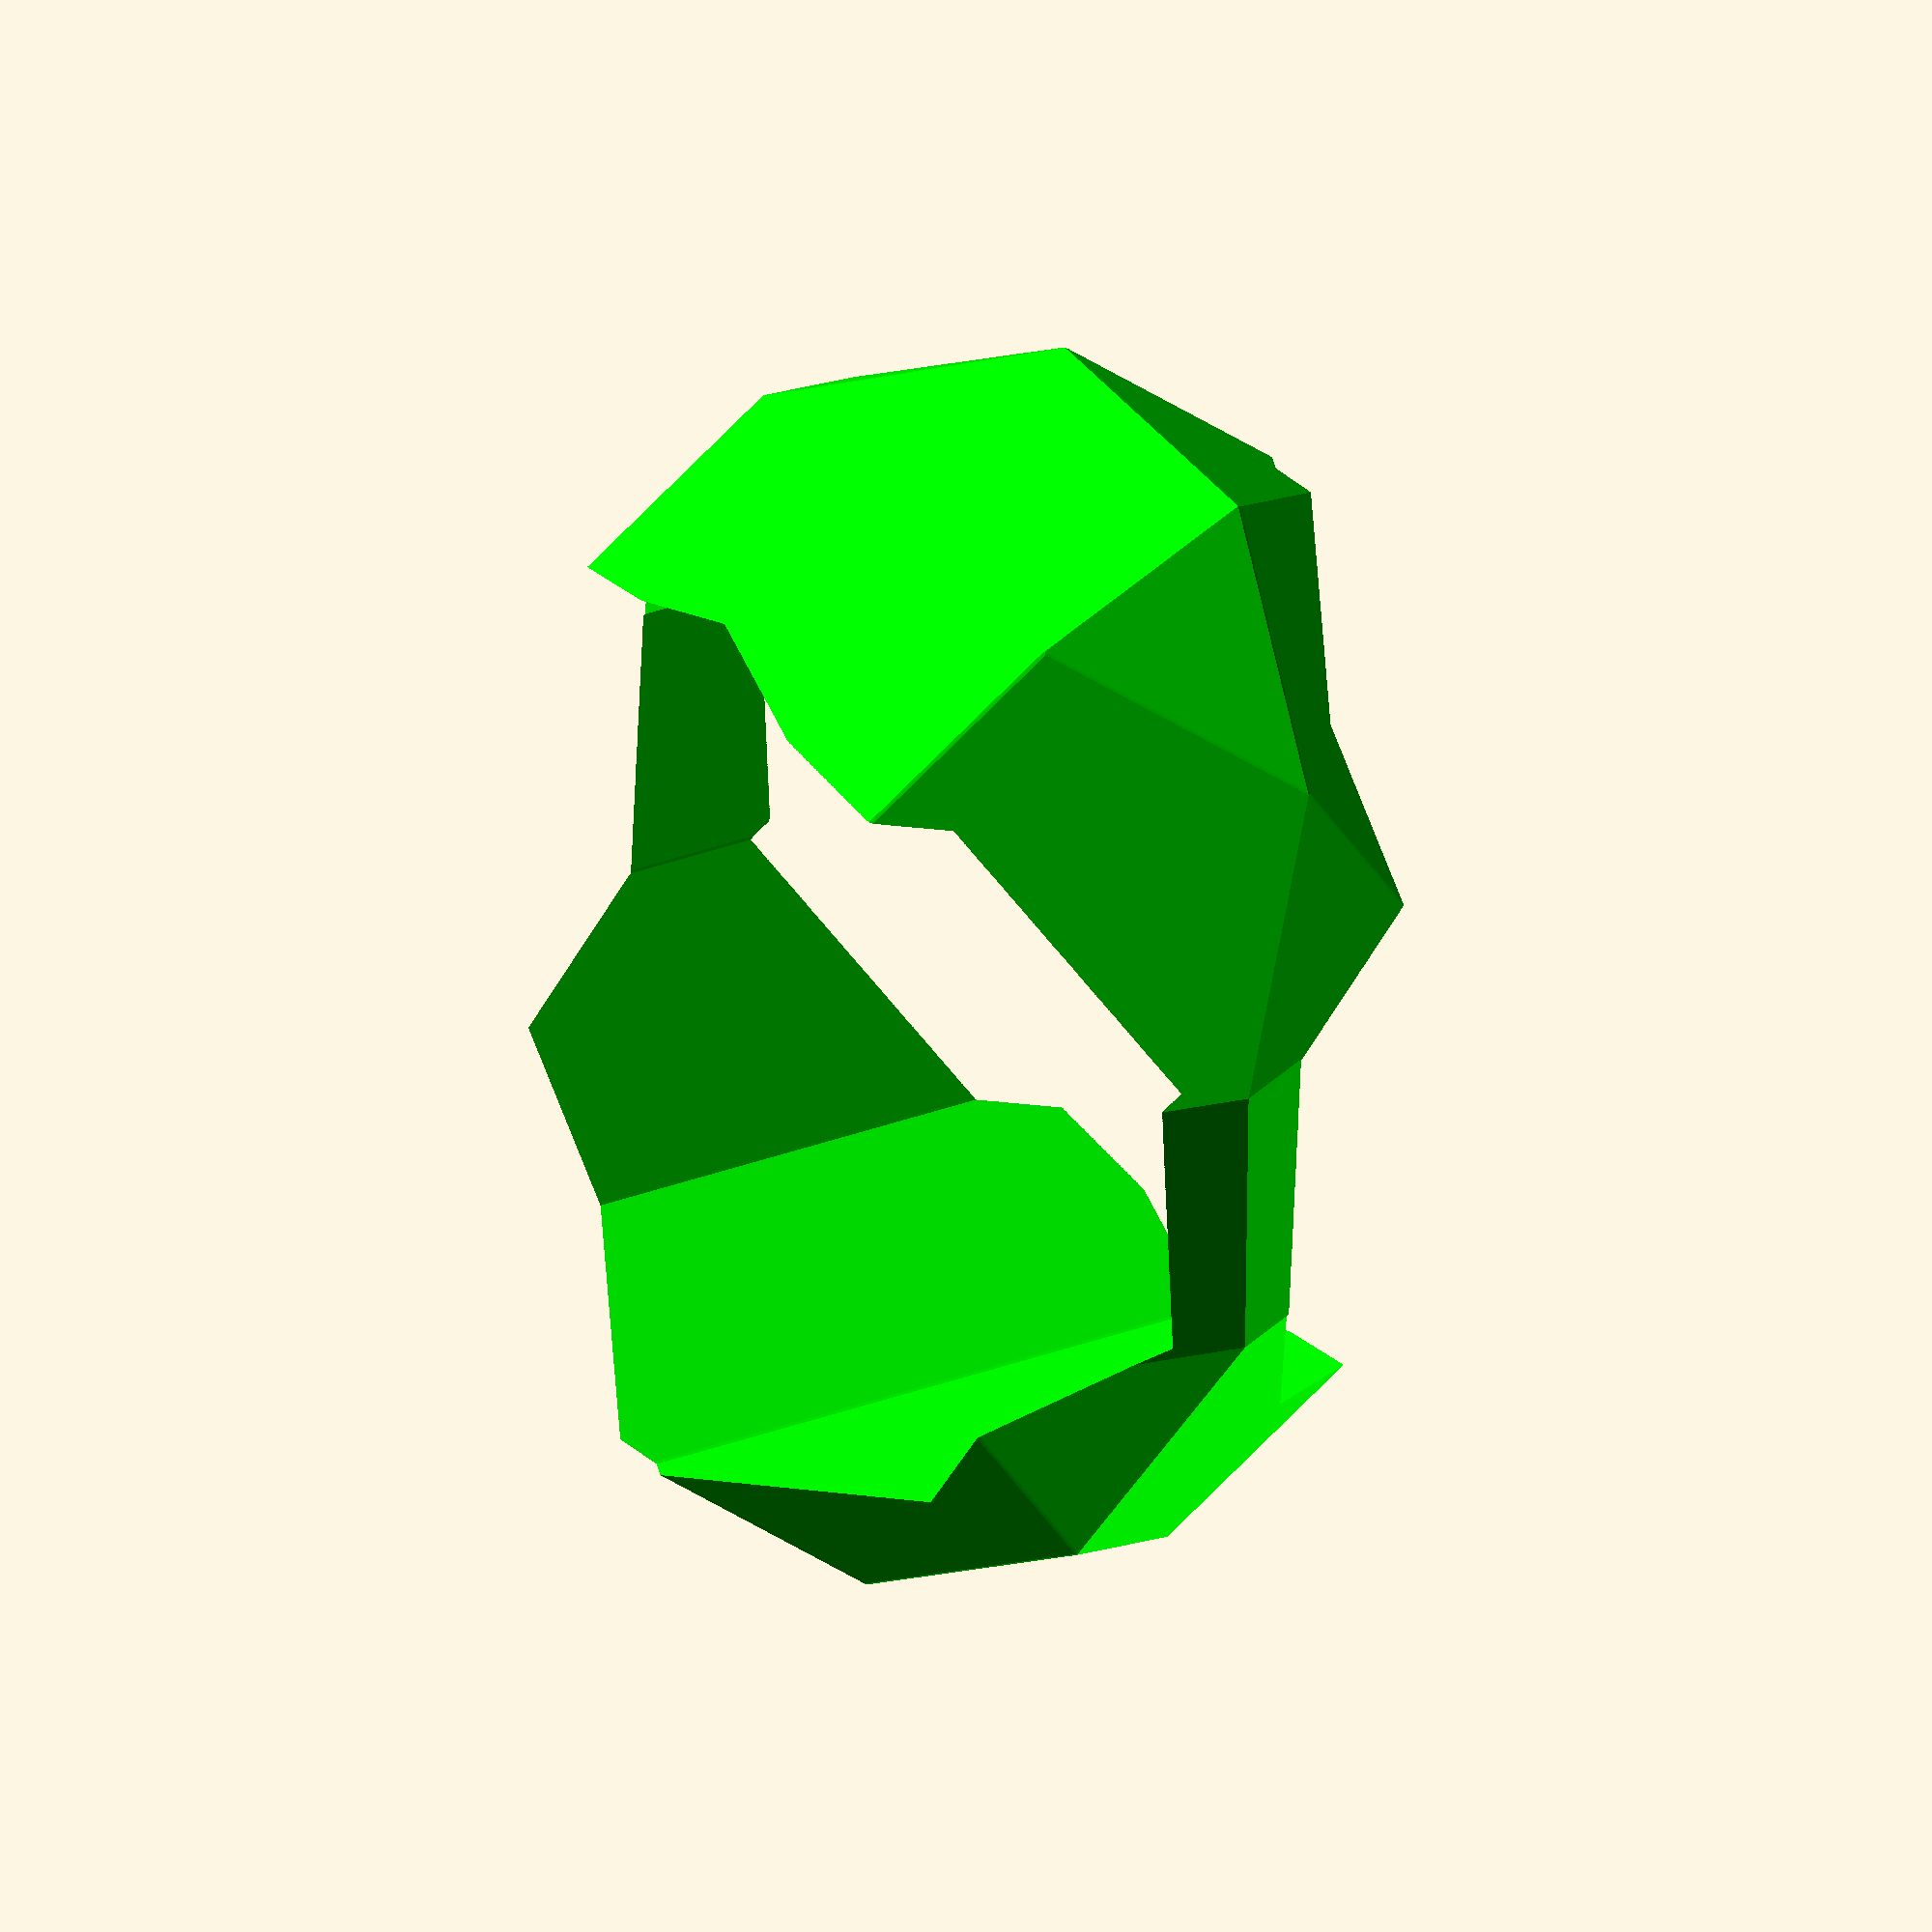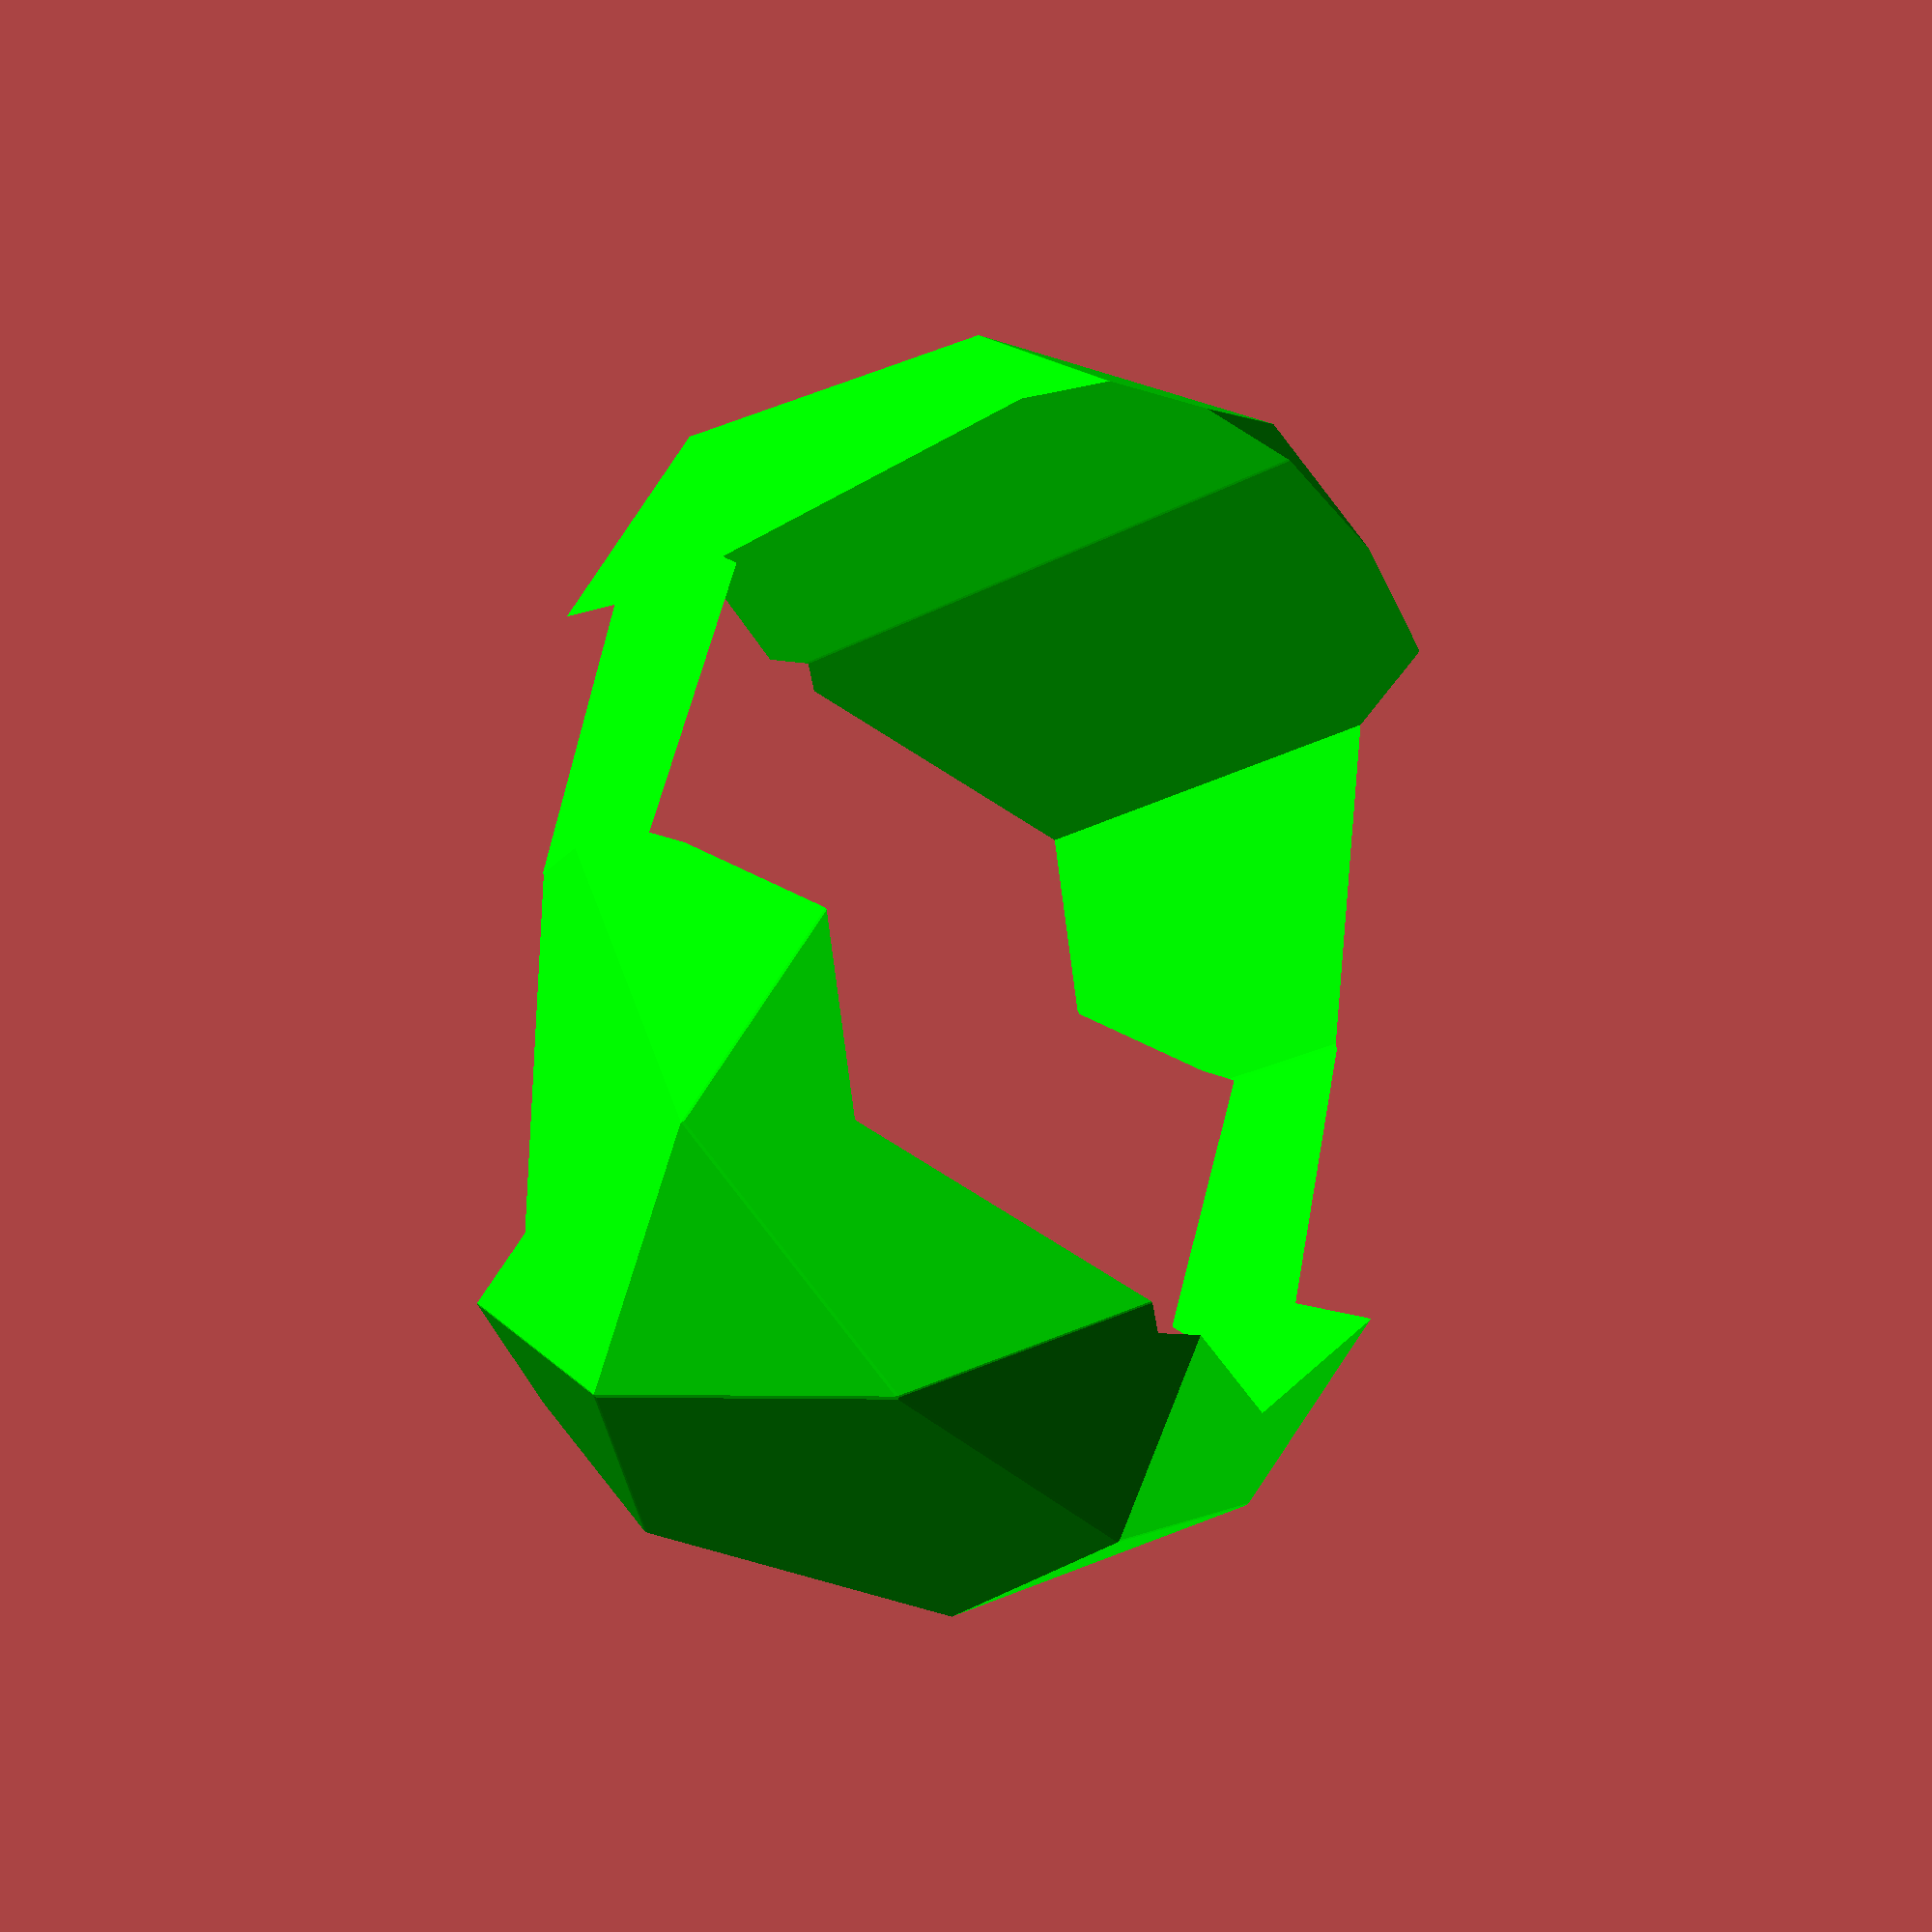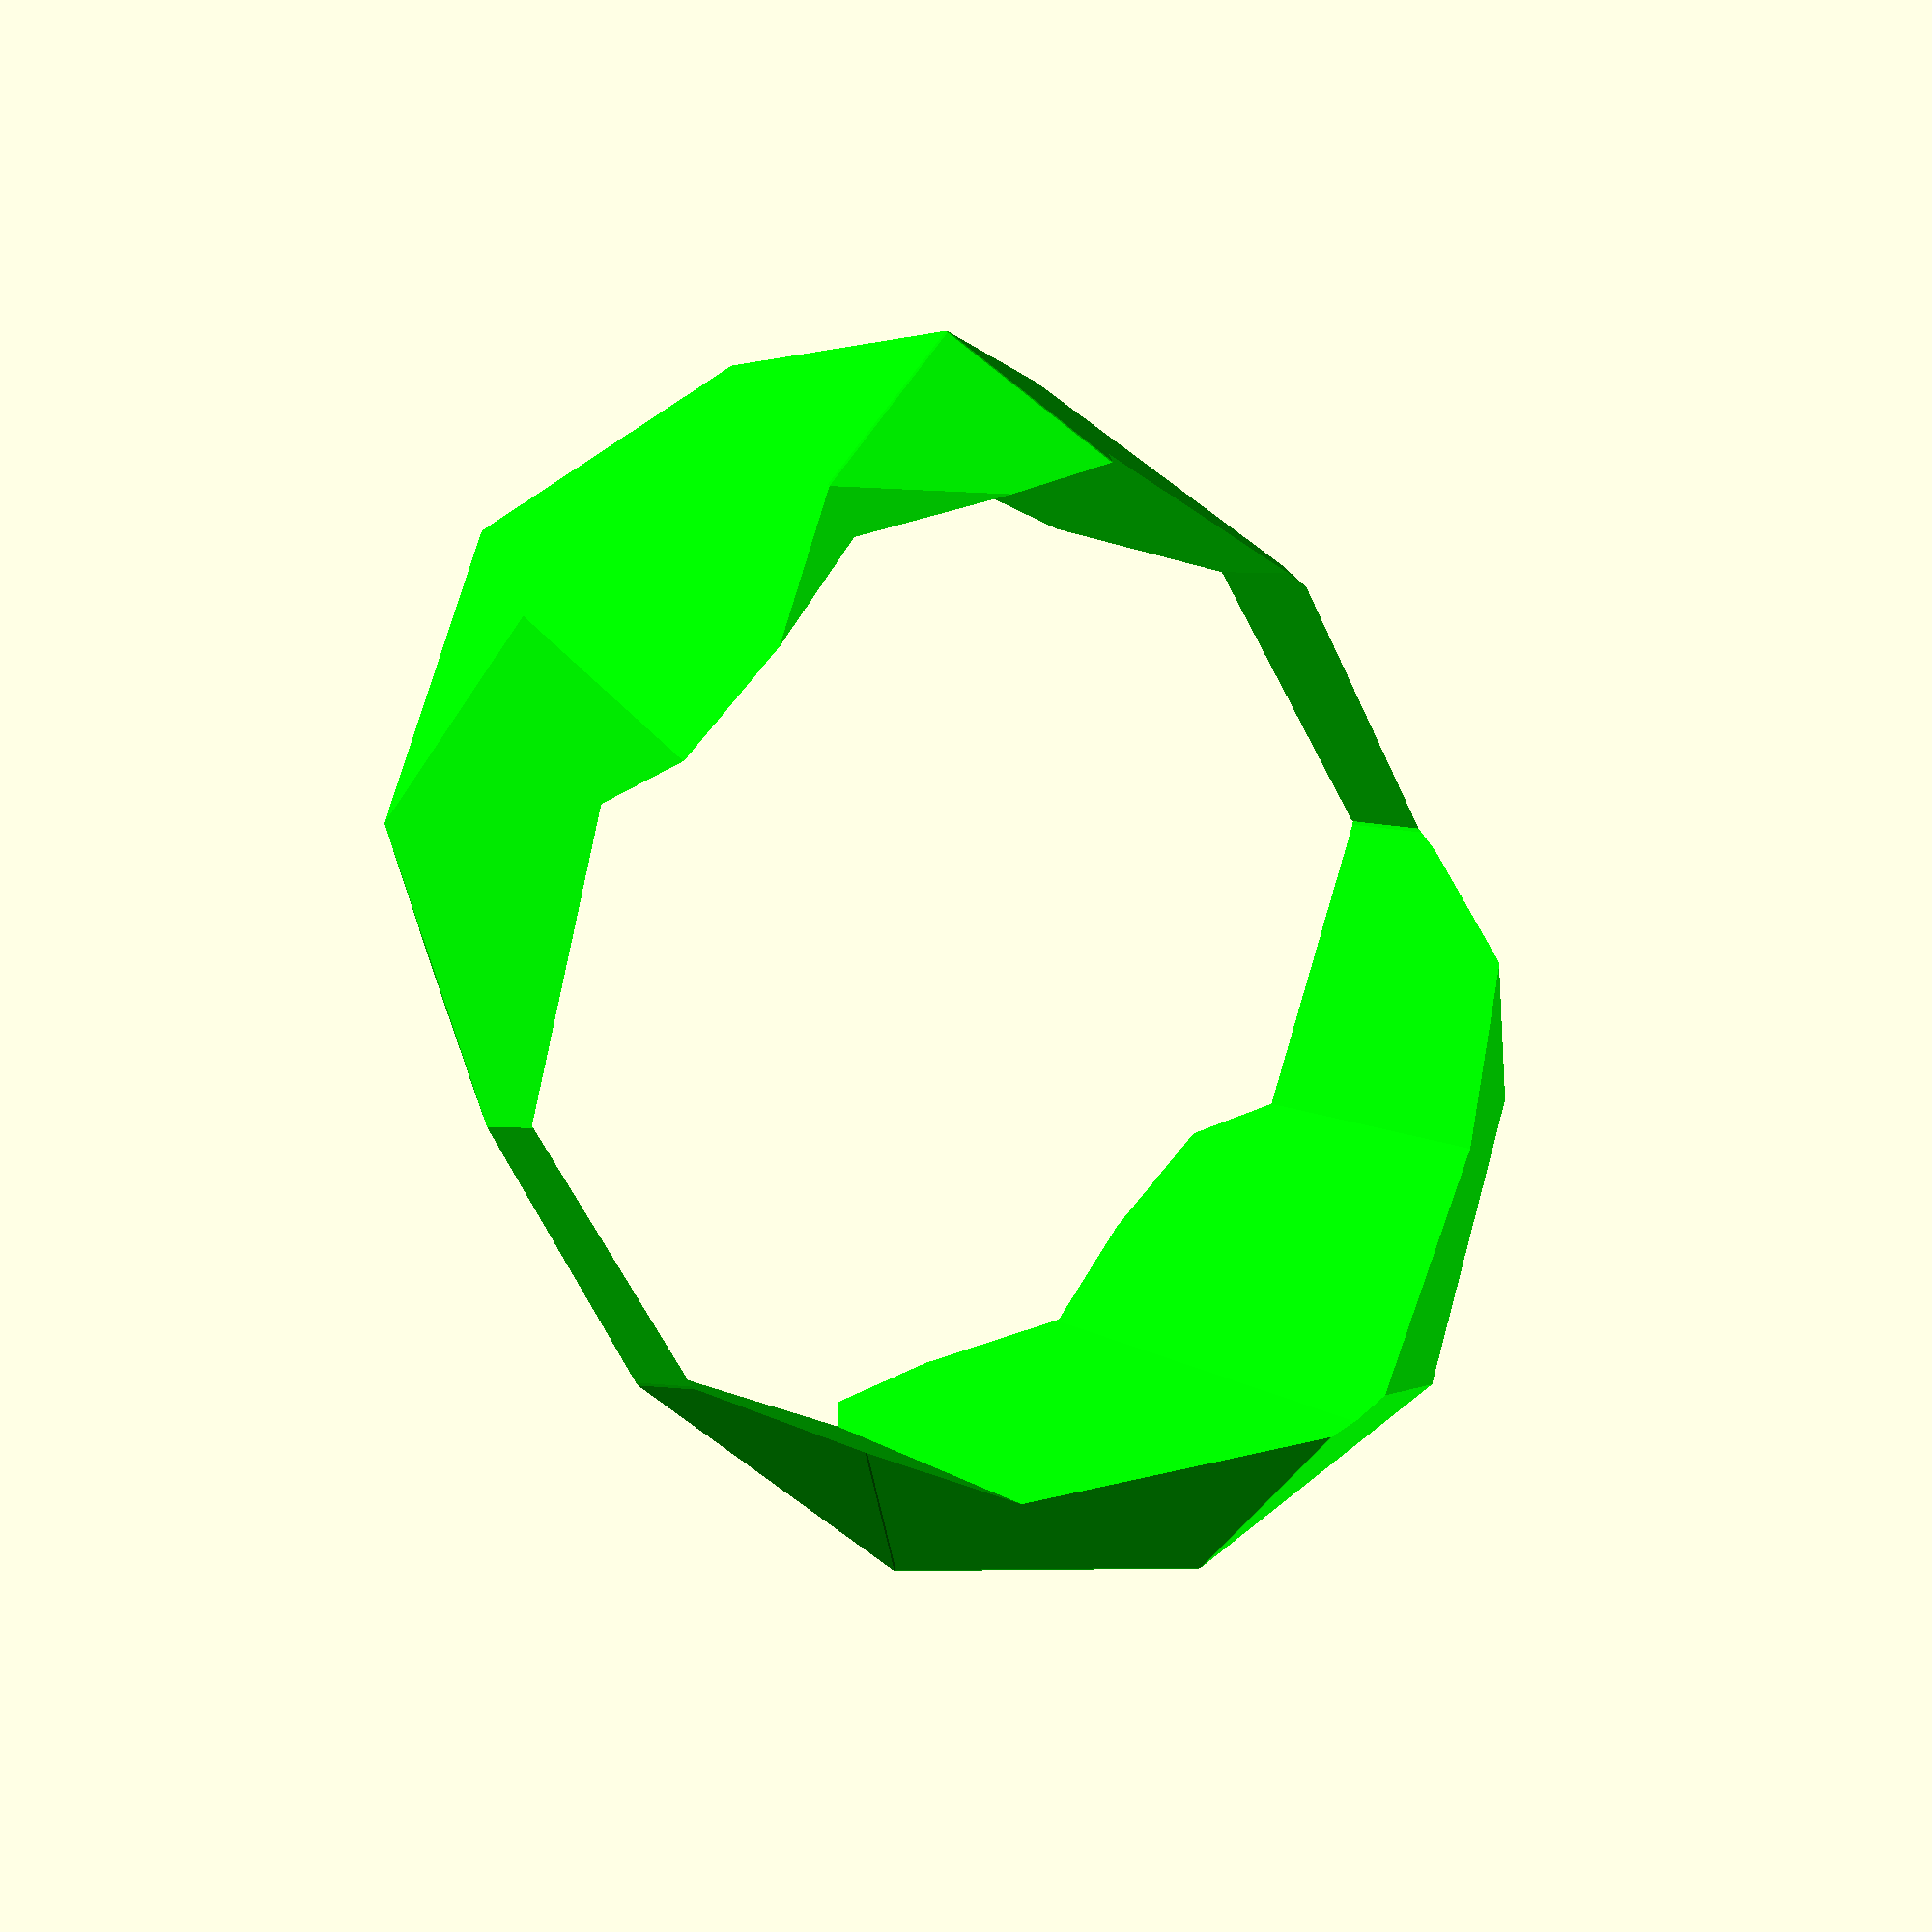
<openscad>
// Auto-generated OpenSCAD file

    inner_points = 10*[[-0.10267110435699114, -1.6147732450963963, 0.5000000000008641], [-0.1026711043570435, -1.6147732450969283, -0.4999999999991359], [0.1026711043570435, 1.6147732450969283, 0.4999999999991359], [0.10267110435699114, 1.6147732450963963, -0.5000000000008641], [0.8660772310082325, -1.3667275583225522, 0.5000000000006815], [0.8660772310081802, -1.3667275583230845, -0.4999999999993185], [-1.0322025675203217, -1.2460304363672796, 0.5000000000007166], [-1.032202567520374, -1.2460304363678119, -0.49999999999928335], [1.032202567520374, 1.2460304363678119, 0.49999999999928335], [1.0322025675203217, 1.2460304363672796, -0.5000000000007166], [-0.8660772310081802, 1.3667275583230845, 0.4999999999993185], [-0.8660772310082325, 1.3667275583225522, -0.5000000000006815], [1.504013501010716, -0.596638397630546, 0.5000000000002386], [1.5040135010106637, -0.5966383976310778, -0.4999999999997614], [-1.5674677331657878, -0.40134635196262397, 0.5000000000002954], [-1.5674677331658402, -0.4013463519631557, -0.4999999999997045], [1.5674677331658402, 0.4013463519631557, 0.4999999999997045], [1.5674677331657878, 0.40134635196262397, -0.5000000000002954], [-1.5040135010106637, 0.5966383976310778, 0.4999999999997614], [-1.504013501010716, 0.596638397630546, -0.5000000000002386], [0.2110002639625055, -0.8240665545671229, 1.8763819204716008], [-0.3136713683195228, -0.7907066905295395, -1.8763819204707366], [0.3136713683195228, 0.7907066905295395, 1.8763819204707366], [-0.2110002639625055, 0.8240665545671229, -1.8763819204716008], [-0.718531199200825, -0.4553237458380063, 1.8763819204714534], [0.6550769670457008, -0.5426610037556955, -1.8763819204709191], [-0.6550769670457008, 0.5426610037556955, 1.8763819204709191], [0.718531199200825, 0.4553237458380063, -1.8763819204714534], [0.8489365339649888, -0.05397739387511649, 1.8763819204711578], [-0.8489365339649888, 0.05397739387511649, -1.8763819204711578], [-0.5075309352384453, -1.2793903004064069, 1.3506508083527466], [0.3414055987263038, -1.3333676942839572, -1.3506508083513487], [-0.3414055987263038, 1.3333676942839572, 1.3506508083513487], [0.5075309352384453, 1.2793903004064069, -1.3506508083527466], [1.0599367979273688, -0.8780439484435167, 1.3506508083524513], [-1.162607902284386, -0.7367292966531456, -1.3506508083515871], [1.162607902284386, 0.7367292966531456, 1.3506508083515871], [-1.0599367979273688, 0.8780439484435167, -1.3506508083524513], [-1.3736081662466517, 0.0873372579164117, 1.3506508083520654], [1.3736081662466517, -0.0873372579164117, -1.3506508083520654]];

    outer_points = 10*[[1.3411441290868589, 0.49569687647638716, -0.9075522136038779], [1.263452202904808, -0.49569687647638716, -1.0129200987128433], [-1.263452202904808, 0.49569687647638716, 1.0129200987128433], [-1.3411441290868589, -0.49569687647638716, 0.9075522136038779], [0.5328721345308199, 0.6202033120279035, -1.4830472442710922], [0.45518020834876893, -0.3711904409248708, -1.5884151293800577], [1.6519824877191422, 0.3711904409248708, 0.034720391489278635], [1.574290561537091, -0.6202033120279035, -0.0706474936196867], [-1.574290561537091, 0.6202033120279035, 0.0706474936196867], [-1.6519824877191422, -0.3711904409248708, -0.034720391489278635], [-0.45518020834876893, 0.3711904409248708, 1.5884151293800577], [-0.5328721345308199, -0.6202033120279035, 1.4830472442710922], [-0.4641010661832383, 0.6971525210168389, -1.4719451591541524], [-0.5417929923652892, -0.29424123193593543, -1.5773130442631174], [1.3466575224373667, 0.29424123193593543, 0.983854462530699], [1.268965596255316, -0.6971525210168389, 0.8784865774217337], [-1.268965596255316, 0.6971525210168389, -0.8784865774217337], [-1.3466575224373667, -0.29424123193593543, -0.983854462530699], [0.5417929923652892, 0.29424123193593543, 1.5773130442631174], [0.4641010661832383, -0.6971525210168389, 1.4719451591541524], [0.642271561558062, 1.8946460465314703, -0.49215801202206017], [0.6600266044377715, -1.8946460465314703, -0.4680781441363005], [-0.6600266044377715, 1.8946460465314703, 0.4680781441363005], [-0.642271561558062, -1.8946460465314703, 0.49215801202206017], [0.9531099201903453, 1.770139610979954, 0.4501145930710967], [-0.14824539011826776, -1.770139610979954, -1.043573174803515], [0.14824539011826776, 1.770139610979954, 1.043573174803515], [-0.9531099201903453, -1.770139610979954, -0.4501145930710967], [-0.3547016391559959, 1.9715952555204057, -0.4810559269051196], [0.3547016391559959, -1.9715952555204057, 0.4810559269051196], [1.4087566933394584, 1.2833458031149498, -0.29514898898768743], [0.6984060027284527, -1.2833458031149498, -1.2585457489030916], [-0.6984060027284527, 1.2833458031149498, 1.2585457489030916], [-1.4087566933394584, -1.2833458031149498, 0.29514898898768743], [0.10094513399311722, 1.4848014476554017, -1.2263195089639038], [1.2013530320027161, -1.4848014476554017, 0.2660833528055431], [-1.2013530320027161, 1.4848014476554017, -0.2660833528055431], [-0.10094513399311722, -1.4848014476554017, 1.2263195089639038], [0.9147305218996641, 1.1588393675634334, 1.2405821978378877], [-0.9147305218996641, -1.1588393675634334, -1.2405821978378877]];

    // Convex hull for inner set (I)
    module inner_hull() {
        hull() {
            for (p = inner_points) {
                translate(p) sphere(r=0.1);
            }
        }
    }

    // Convex hull for outer set (O) minus inner hull (O \ I)
    module outer_minus_inner() {
        difference() {
            hull() {
                for (p = outer_points) {
                    translate(p) sphere(r=0.1);
                }
            }
            inner_hull(); // Subtract inner hull
        }
    }

    // Convex hull for outer set (O) minus all translated inner hulls
    module outer_minus_AllTranslationInner() {
        difference() {
            hull() {
                for (p = outer_points) {
                    translate(p) sphere(r=0.1);
                }
            }
            hull() {
                translate([0,0,50]) inner_hull();
                translate([0,0,-50]) inner_hull();
            }; // Subtract translated inner hulls
        }
    }

    // Difference between outer_minus_inner and outer_minus_AllTranslationInner
    module outer_minus_inner_diff() {
        difference() {
            // Outer minus inner
            difference() {
                hull() {
                    for (p = outer_points) {
                        translate(p) sphere(r=0.1);
                    }
                }
                inner_hull();
            }

            // Subtract Outer minus AllTranslationInner
            difference() {
                hull() {
                    for (p = outer_points) {
                        translate(p) sphere(r=0.1);
                    }
                }
                hull() {
                    translate([0,0,50]) inner_hull();
                    translate([0,0,-50]) inner_hull();
                };
            }
        }
    }

    // Rendering all with colors applied
    color([0, 1, 0, 1]) outer_minus_AllTranslationInner(); // Opaque green
    
</openscad>
<views>
elev=334.9 azim=5.9 roll=56.4 proj=o view=solid
elev=204.9 azim=344.8 roll=49.3 proj=p view=wireframe
elev=174.8 azim=143.9 roll=204.9 proj=p view=wireframe
</views>
